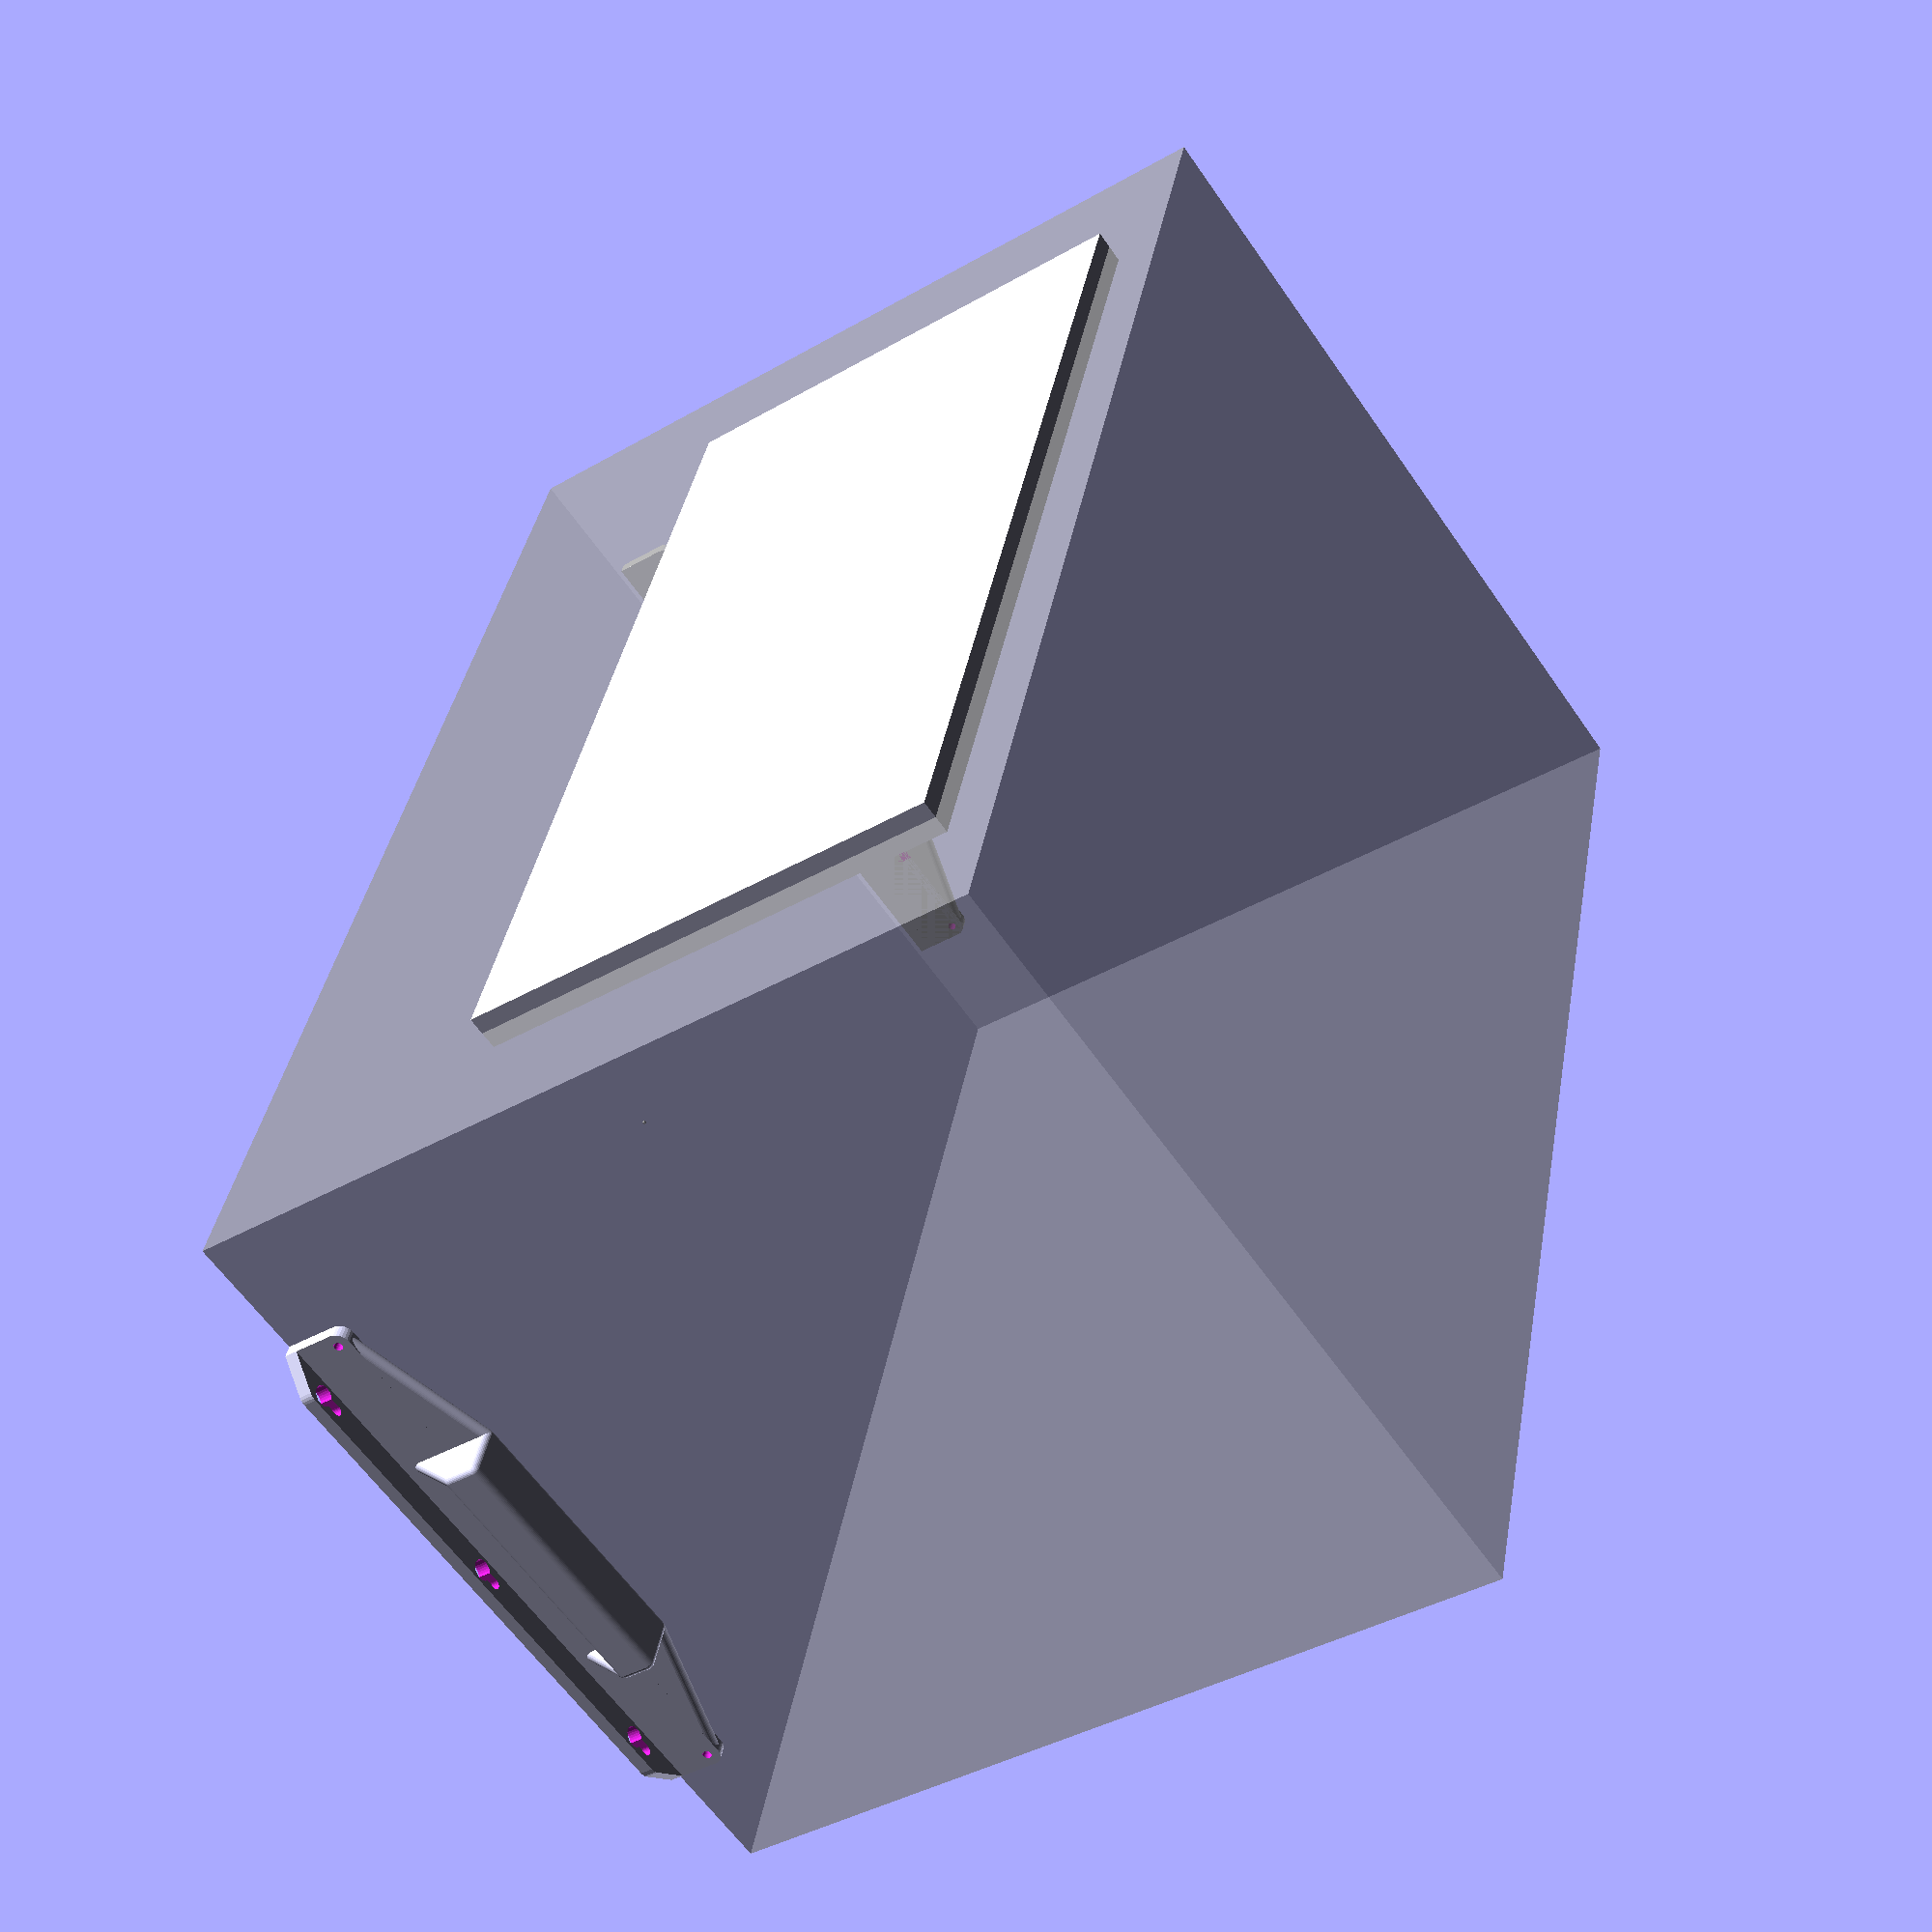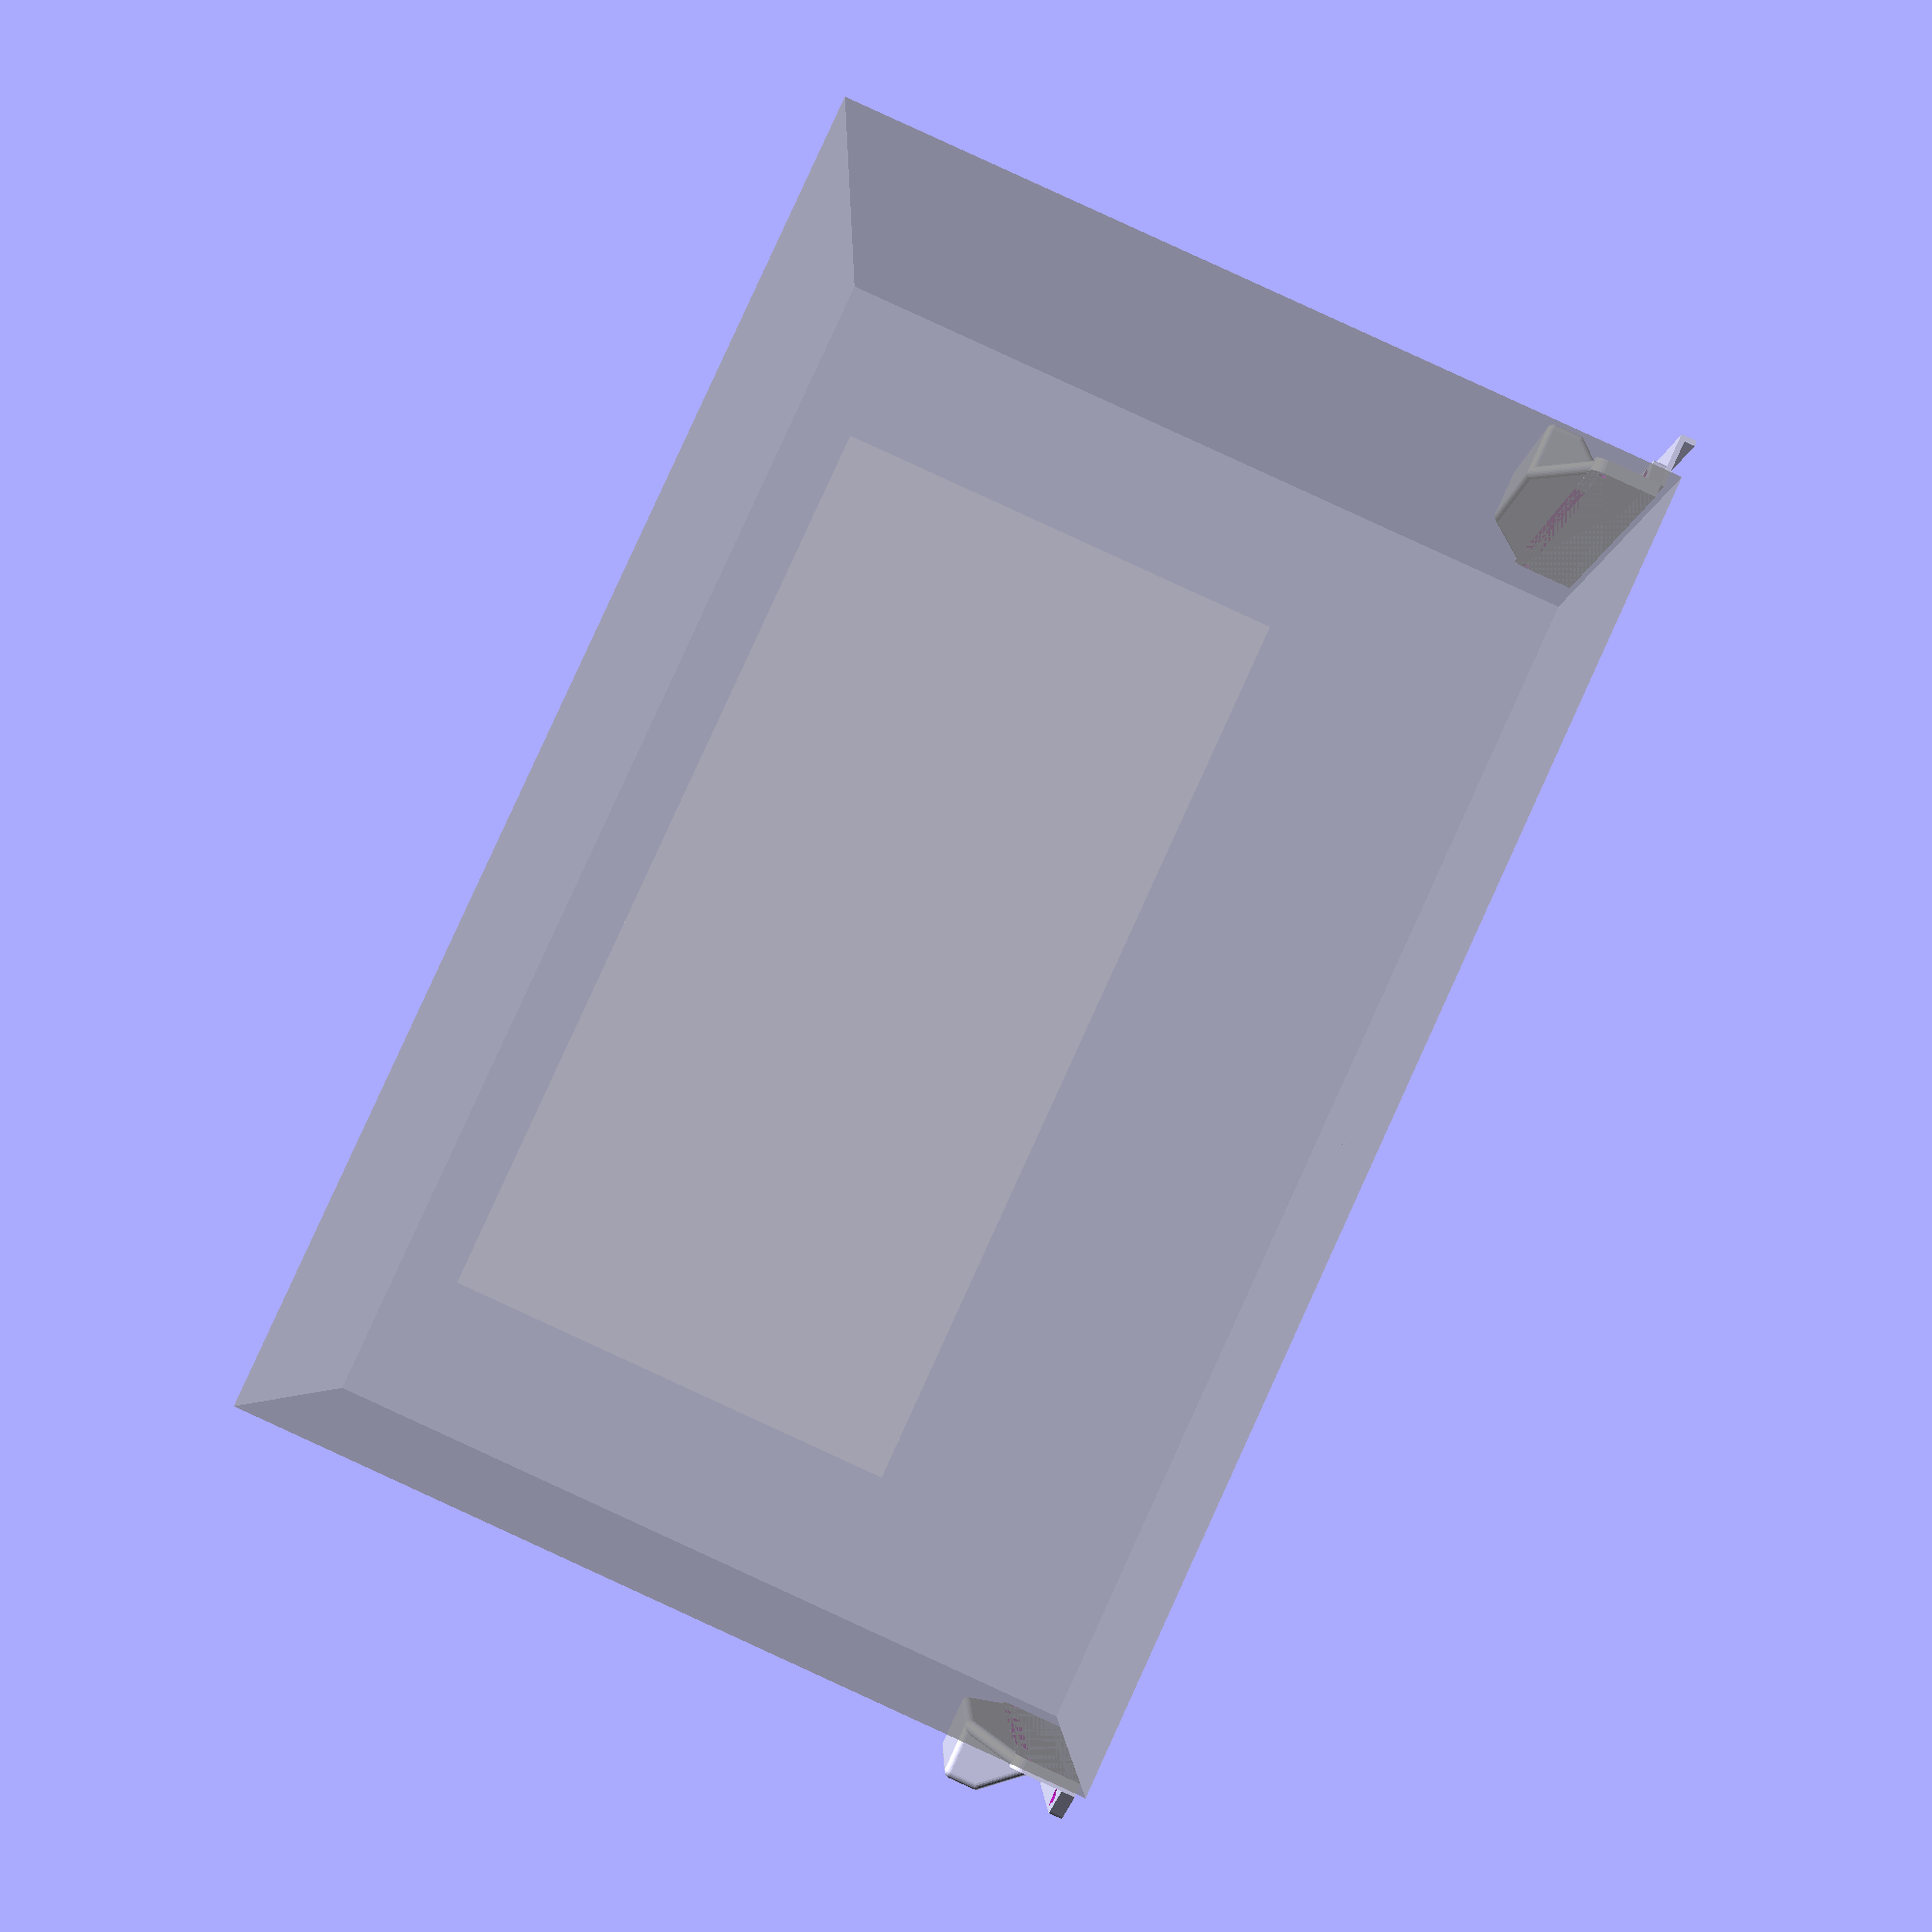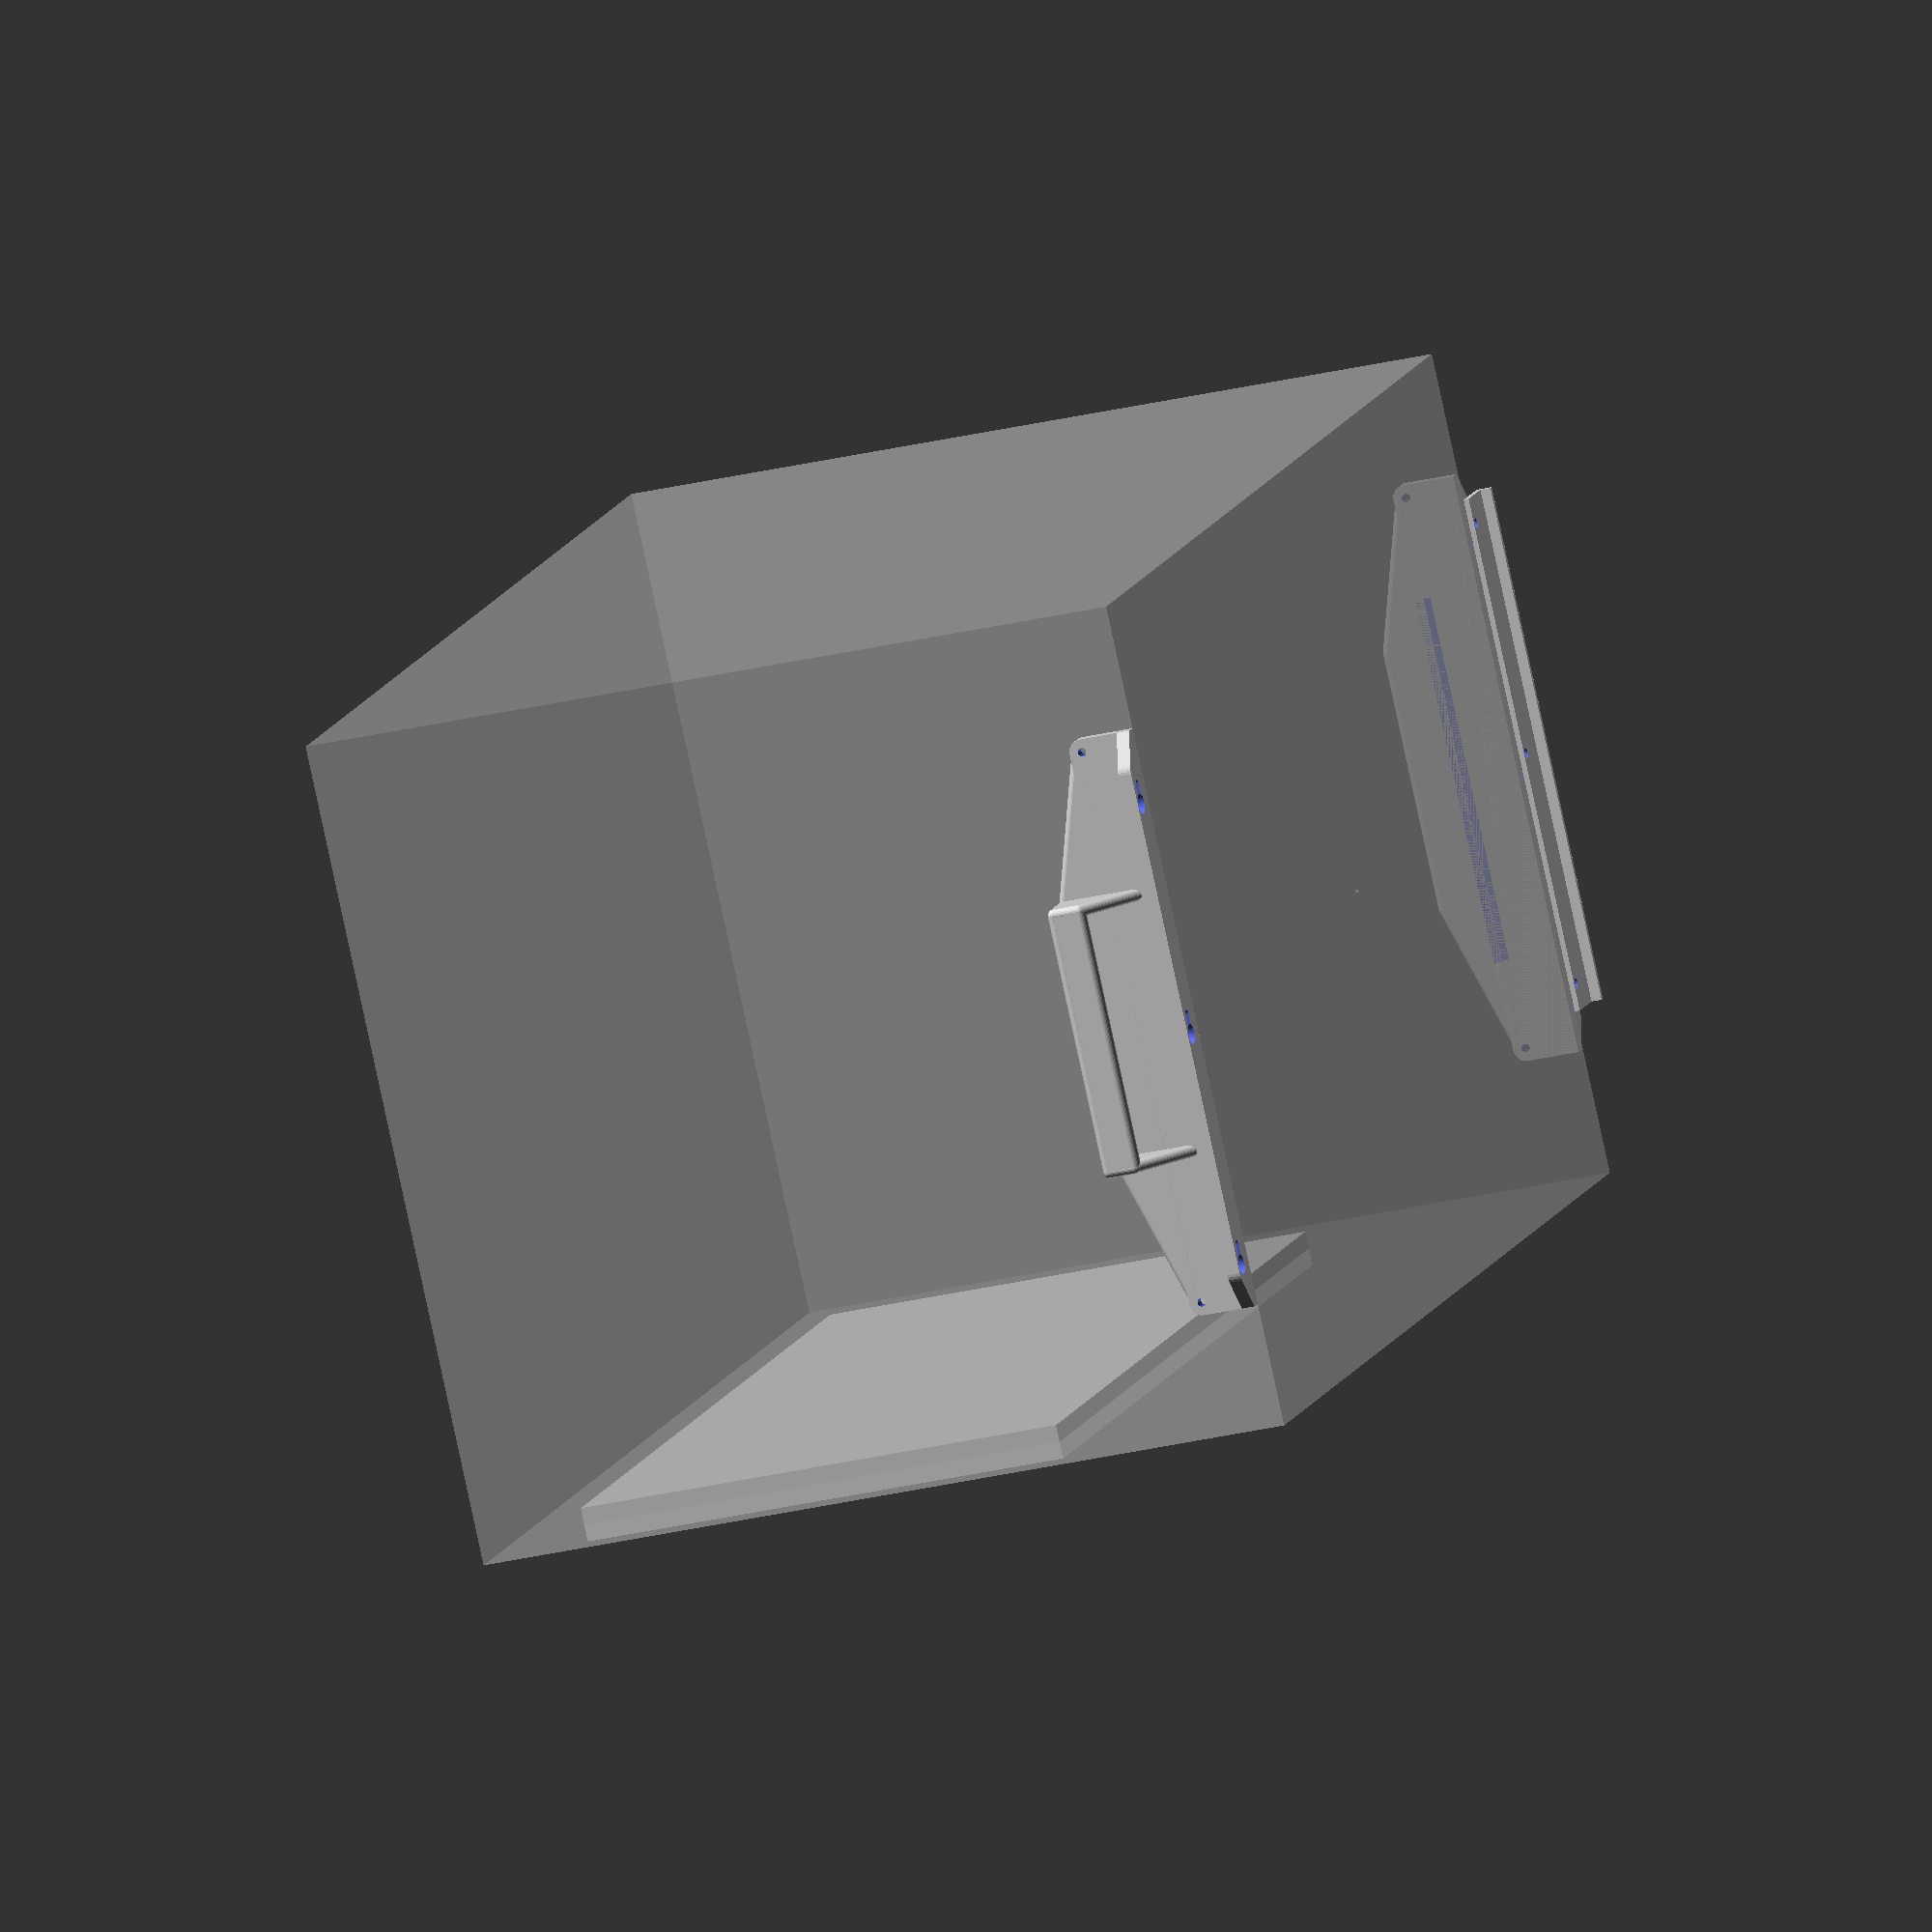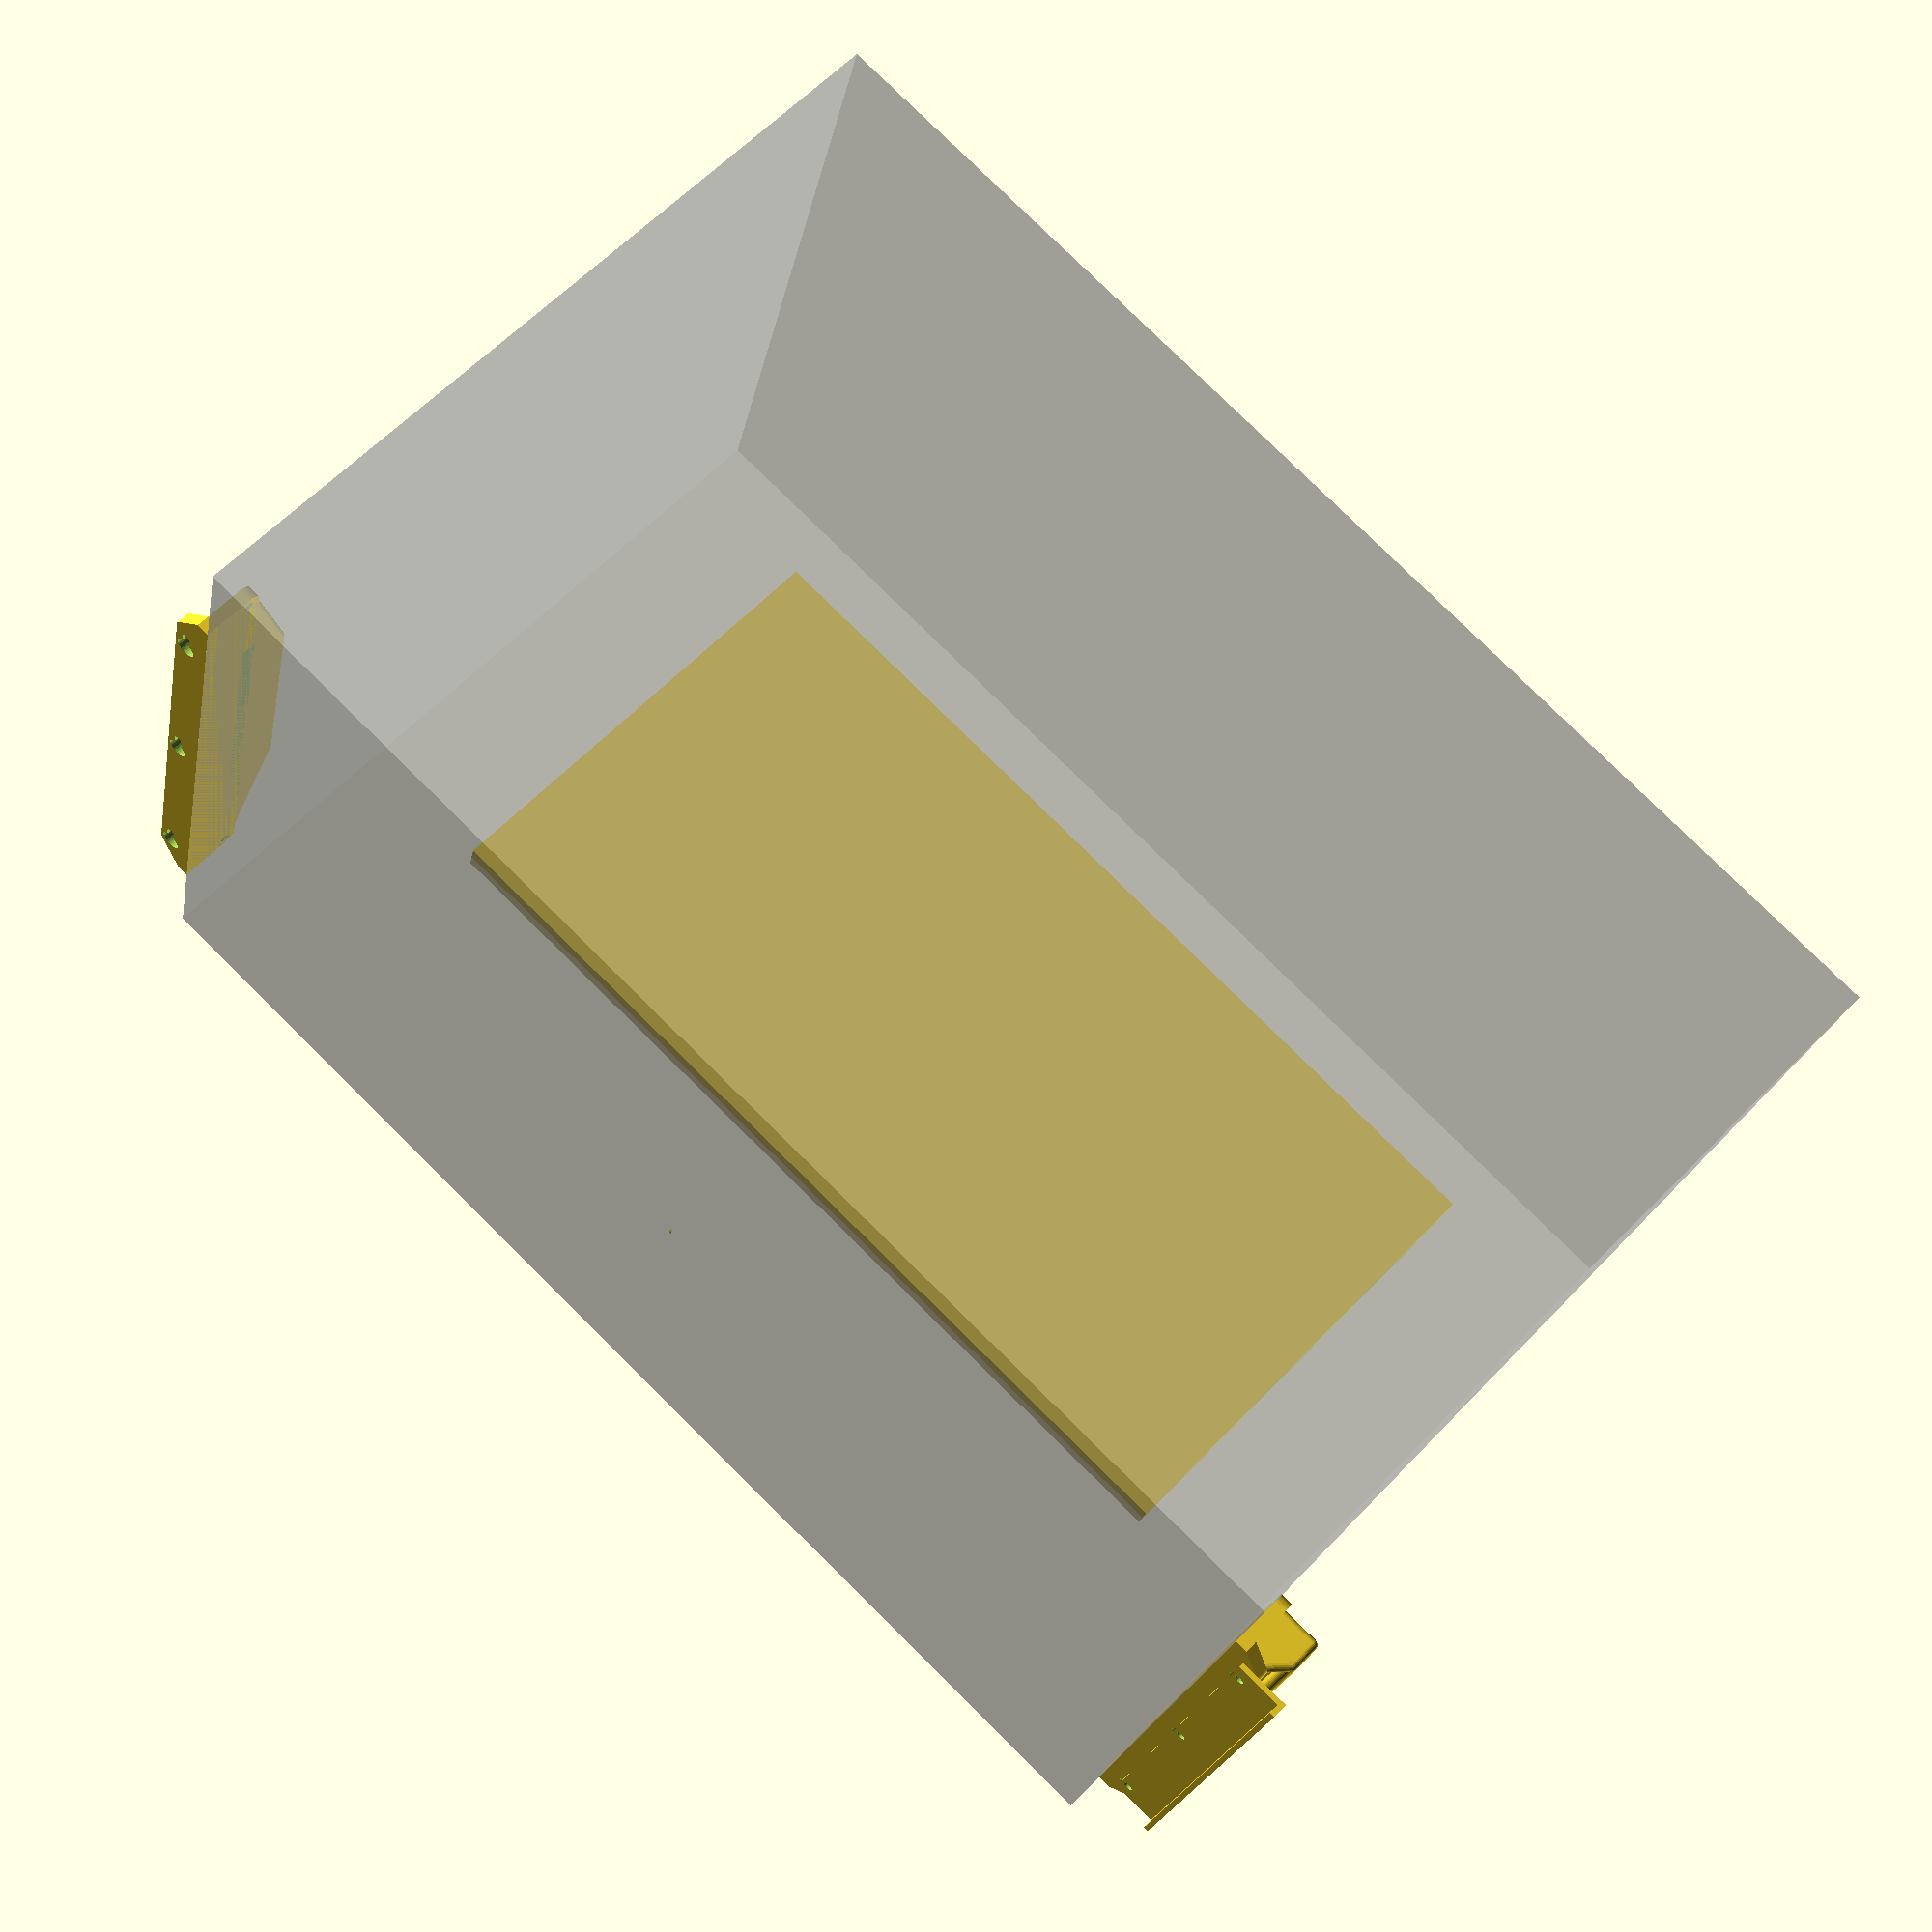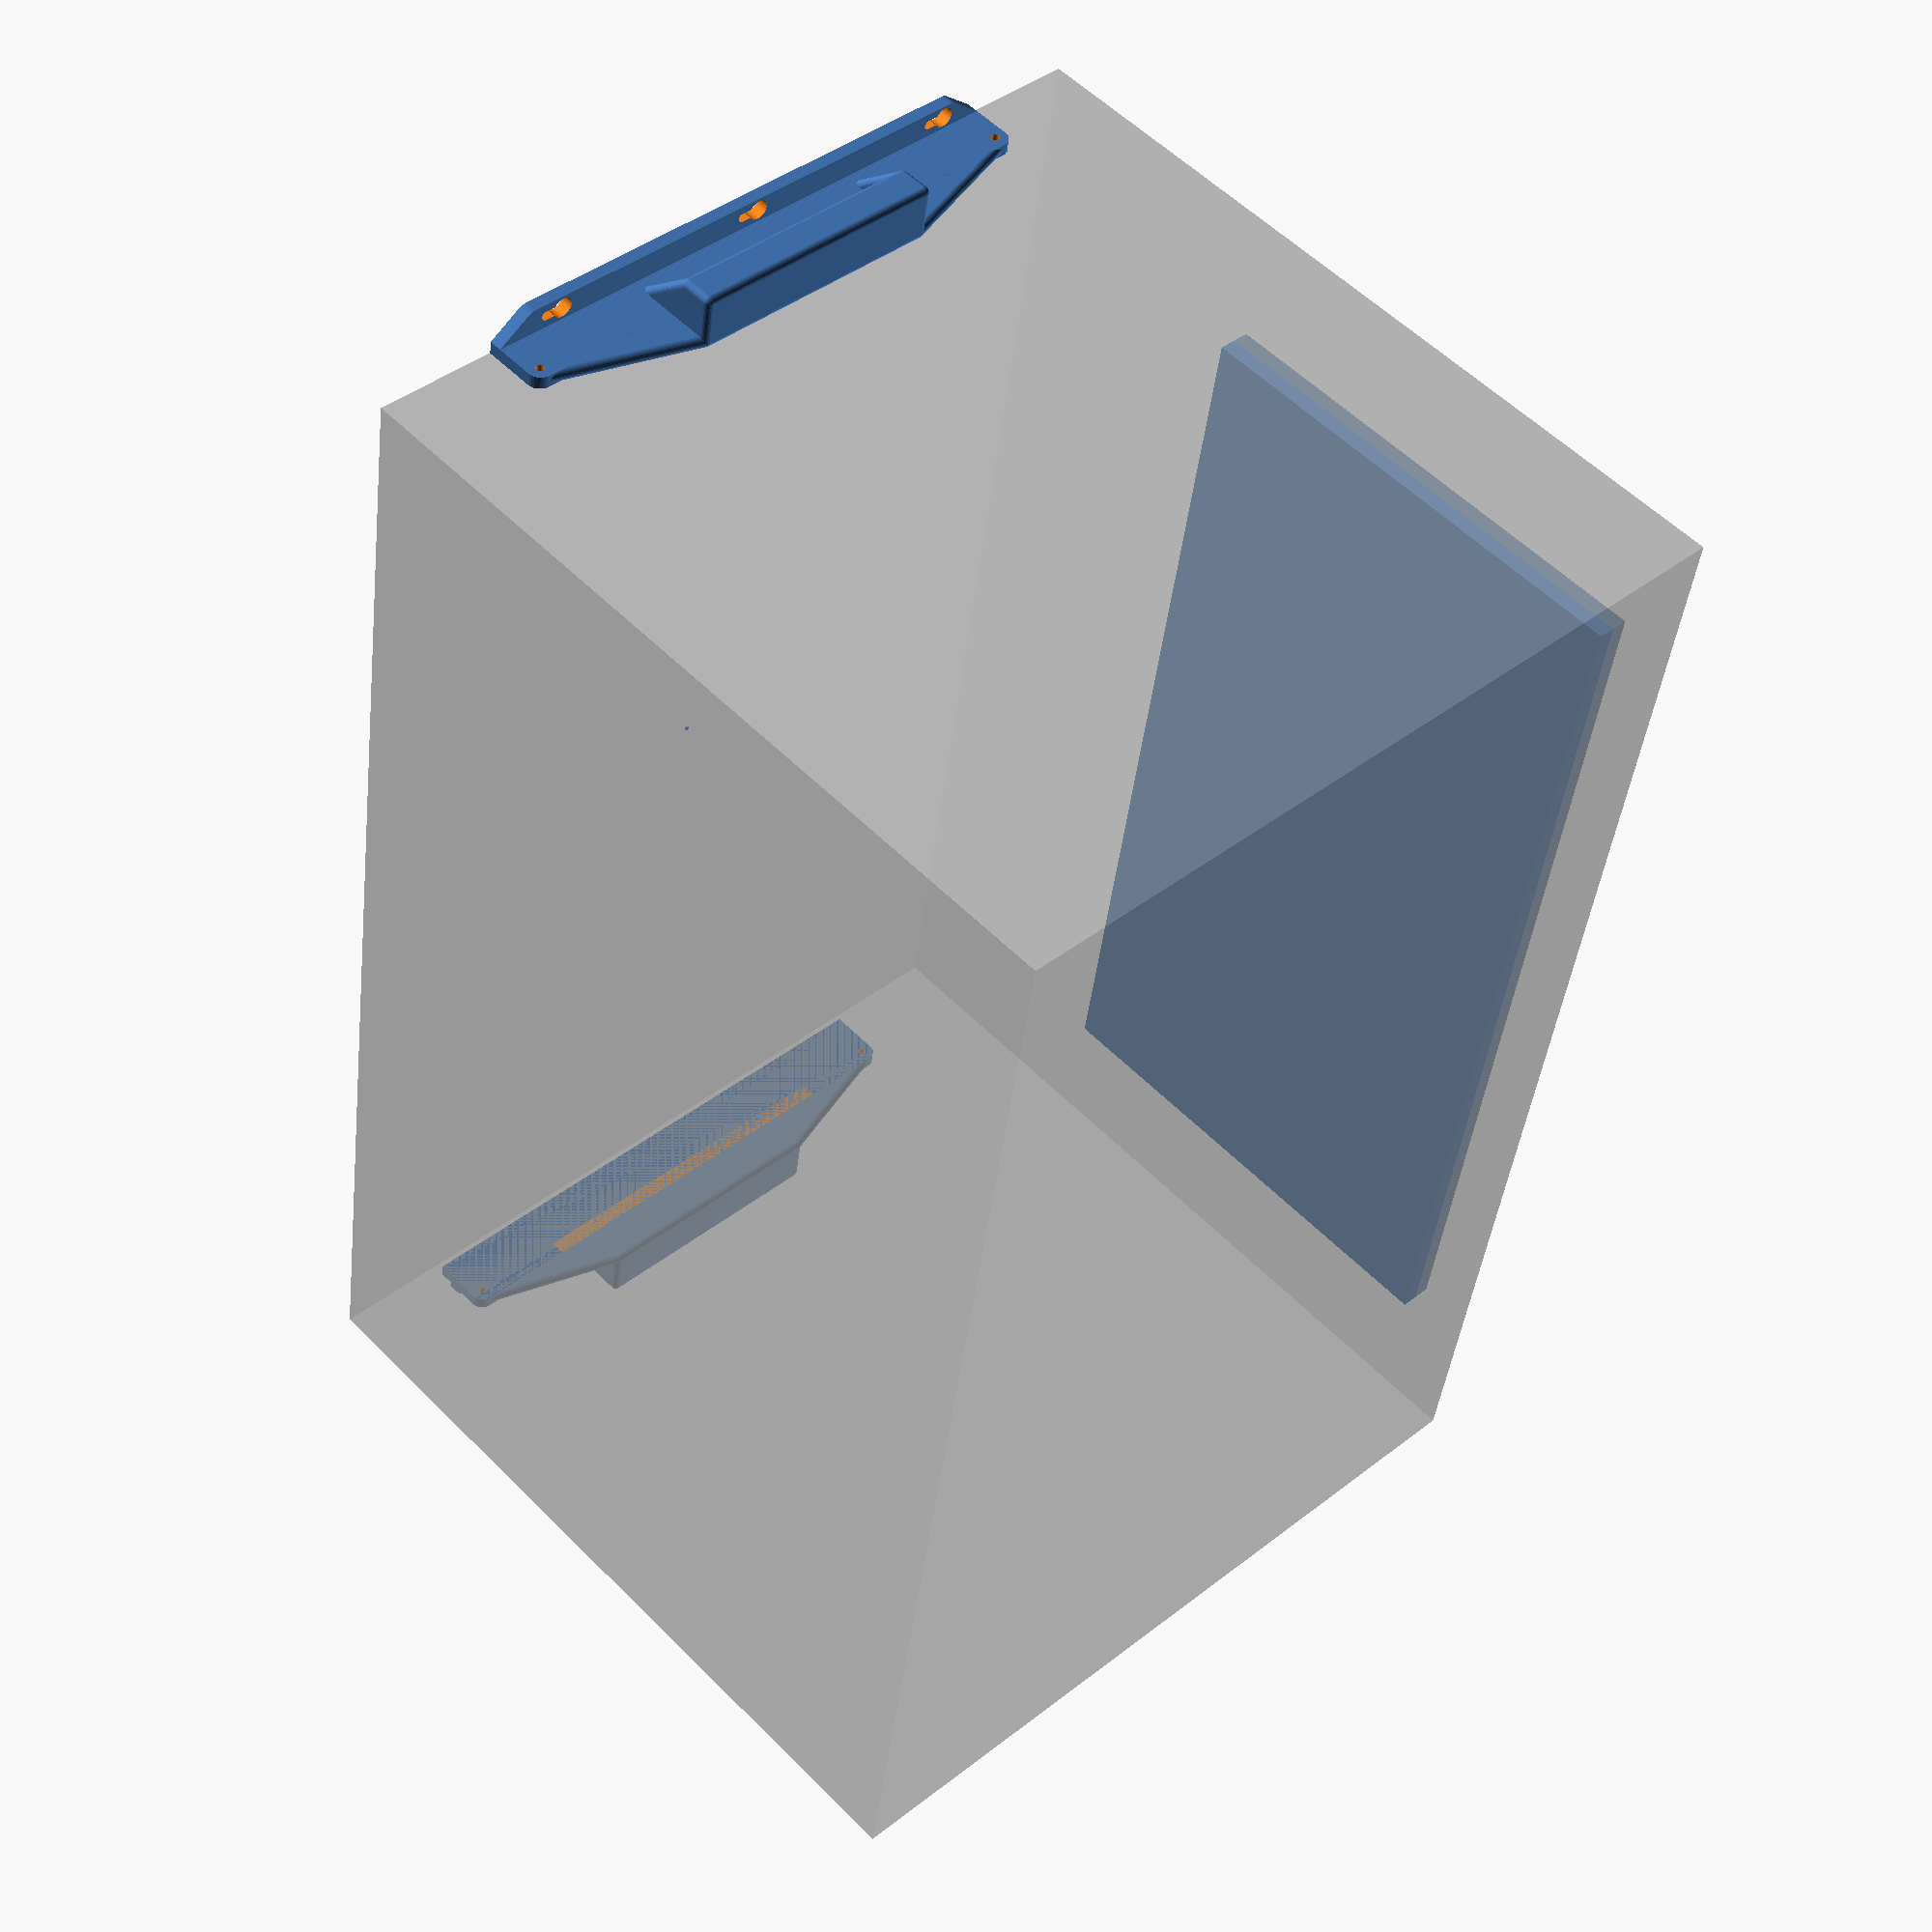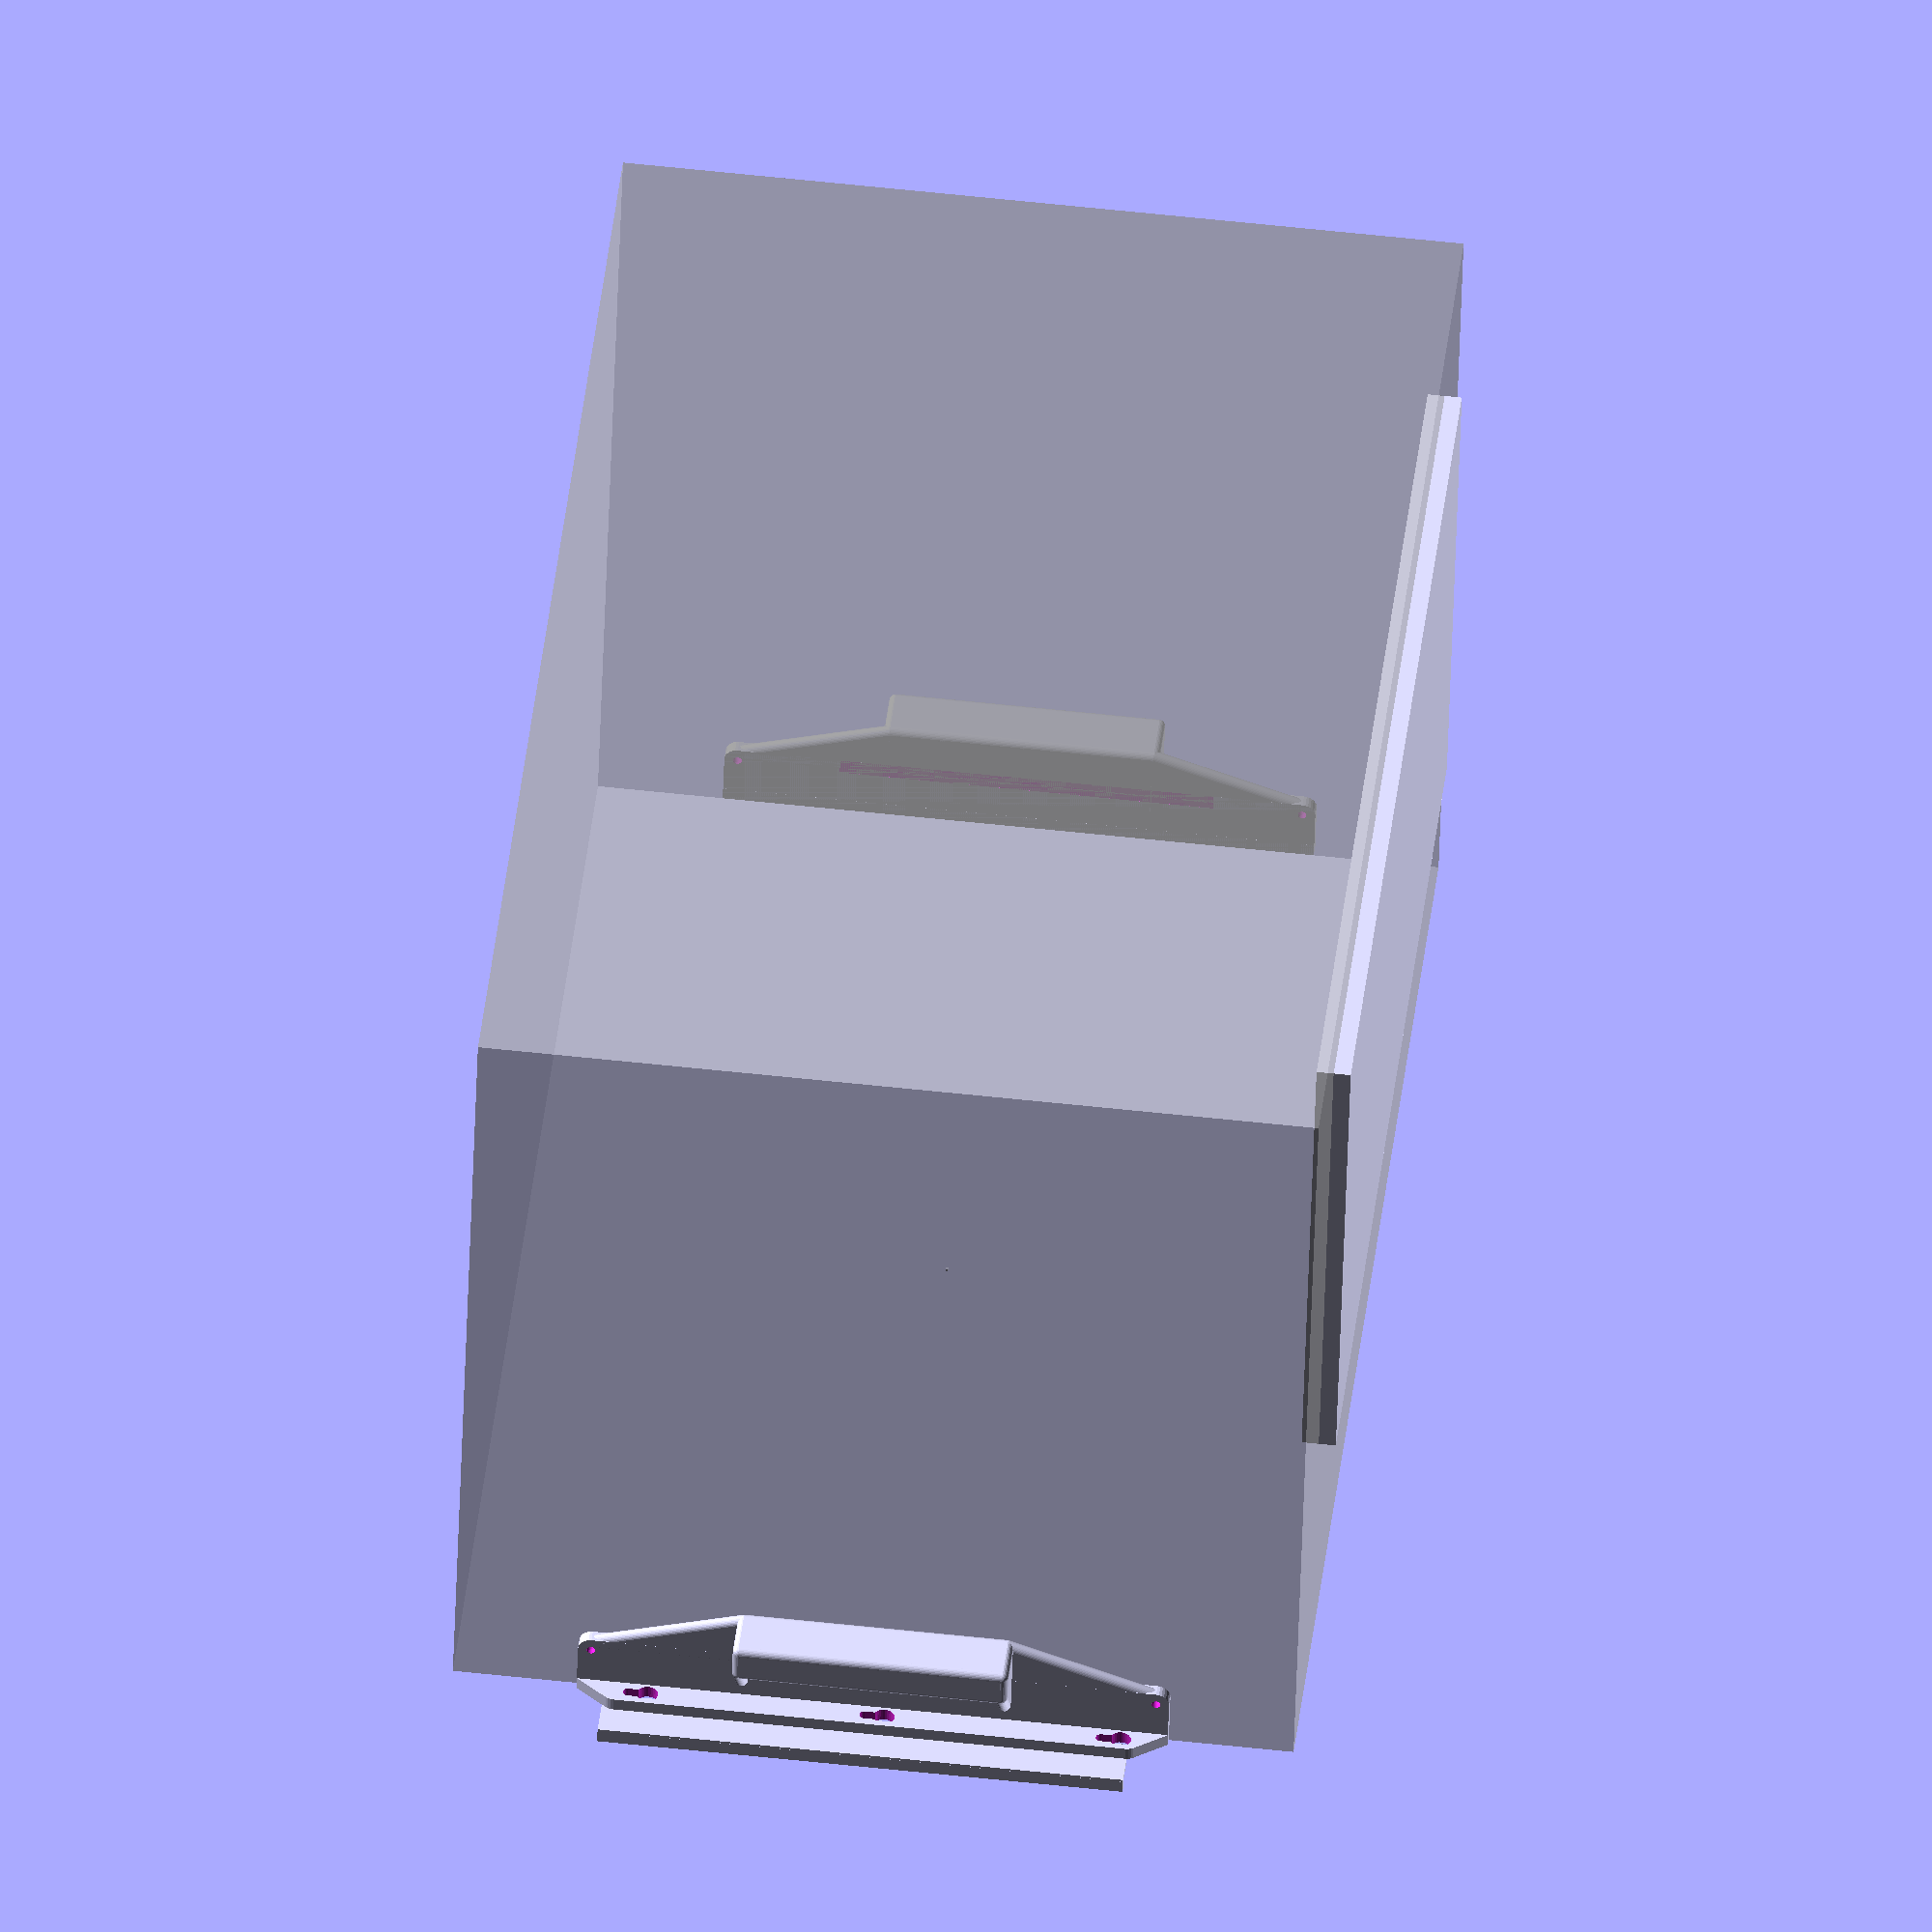
<openscad>

$fn=30;
sfn=30;
//drill_guide(length=190);
assembly();

module assembly(){
    translate([250,0,2]) repbox_mount();
    translate([-250,0,0]) mirror([1,0,0]) repbox_mount();
    translate([0,0,160]) %cube([500,320,320], center=true);
    translate([267,-2,1]) drill_guide();
//    translate([0,0,-25]) %cube([550,550,50], center=true);
    repbox_back();
    translate([0,160,200]) led_panel();
}


module repbox_back(){
    cube();
}

module led_panel(){
    cube([383, 13,190], center=true);
}

module drill_guide(length=200, height=5){
    difference(){
        union(){
            cube([20,length,2], center=true);
            translate([9,0,-height/2]) cube([2,length,height], center=true);
        }
        for(Y=[-1,0,1]) translate([10, 90*Y, -0.5])
            translate([-17,0,0]) cylinder(d=3.8, h=6, center=true);
    }
}

module repbox_mount(width=20, spacing=215, cutout_width=130){
    difference(){
        union(){
            hull(){
                for(Y=[-1,1]) translate([0,(spacing/2)*Y,20])
                    rotate([0,90,0]) cylinder(d=10, h=5);
                translate([0,-(spacing/2)-5,0])
                    cube([5,spacing+10,1]);
            }
            hull(){
                for(Y=[-1,1]) translate([10,((spacing/2)-10)*Y,0])
                    cylinder(d=10, h=5);
                translate([0,-(spacing/2)-5,0])
                    cube([5,spacing+10,5]);
            }
//            hull(){
//                for(Y=[-1,1]) 
//                    translate([5-width,((cutout_width/2)-7.5)*Y,21])
//                    rotate([0,90,0]) cylinder(d=15, h=width);
//                translate([5-width,-(cutout_width/2),0])
//                    cube([width,cutout_width,1]);
//            }
            translate([0,0,10])
            rotate([-90,0,-90]) handle();
            
        }
        translate([-8,-1-(135/2),19])
                    cube([8,cutout_width+12,10]);
        for(Y=[-1,1]) translate([-0.5,(spacing/2)*Y,20])
            rotate([0,90,0]) cylinder(d=3.3, h=6);
        for(Y=[-1,0,1]) translate([10, 90*Y, -0.5]){
            hull(){
                translate([0,-2.5,0]) cylinder(d=3.8, h=6);
                translate([0,2.5,0]) cylinder(d=3.8, h=6);
            }
            translate([0,5,0]) cylinder(d=8, h=6);
        }
//        hull(){
//            for(Y=[-1,1]) translate([0,40*Y,5]) rotate([0,90,0]) 
//                cylinder(d=20, h=35, center=true);
//            cube([35,100,1], center=true);
//        }
    }
}

module handle(){
    hull() for(X=[-1,1], Y=[-20,-30]) 
        translate([-50*X,Y,20]) sphere(d=5, $fn=sfn);
    for(X=[-1,1]) translate([-50*X,0,0]) hull(){
        translate([0,0,2.5]) sphere(d=5, $fn=sfn);
        translate([0,-20,20]) sphere(d=5, $fn=sfn);
        translate([0,-30,2.5]) sphere(d=5, $fn=sfn);
        translate([0,-30,20]) sphere(d=5, $fn=sfn);
    }
    hull() for(X=[-1,1]){
        translate([50*X,-30,2.5]) sphere(d=5, $fn=sfn);
        translate([108*X,-12,2.5]) sphere(d=5, $fn=sfn);
    }
    hull() for(X=[-1,1], Z=[2.5,20]) 
        translate([-50*X,-30,Z]) sphere(d=5, $fn=sfn);
}


</openscad>
<views>
elev=219.3 azim=106.7 roll=234.1 proj=p view=solid
elev=92.3 azim=358.3 roll=65.4 proj=p view=wireframe
elev=30.7 azim=220.5 roll=108.9 proj=o view=solid
elev=301.0 azim=165.8 roll=222.8 proj=p view=wireframe
elev=126.0 azim=279.0 roll=223.0 proj=p view=wireframe
elev=47.5 azim=96.3 roll=358.3 proj=o view=wireframe
</views>
